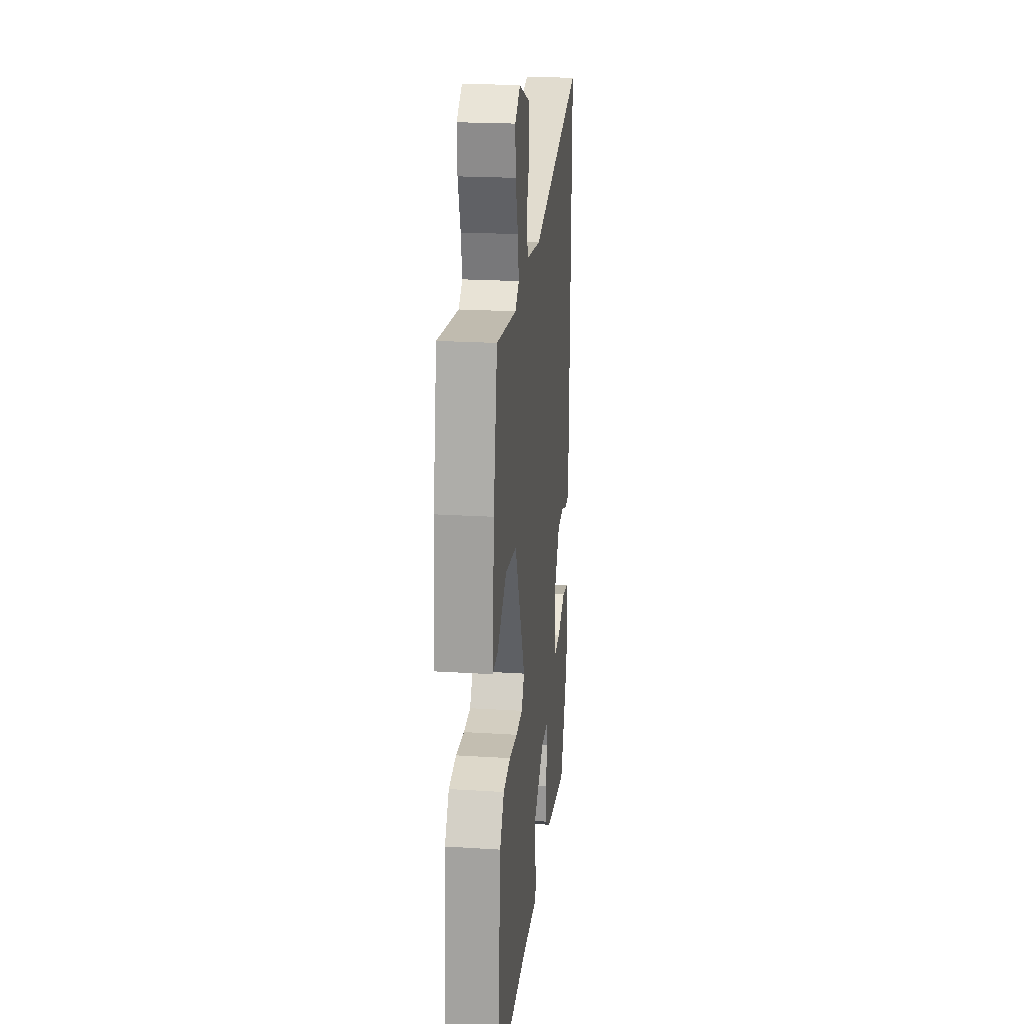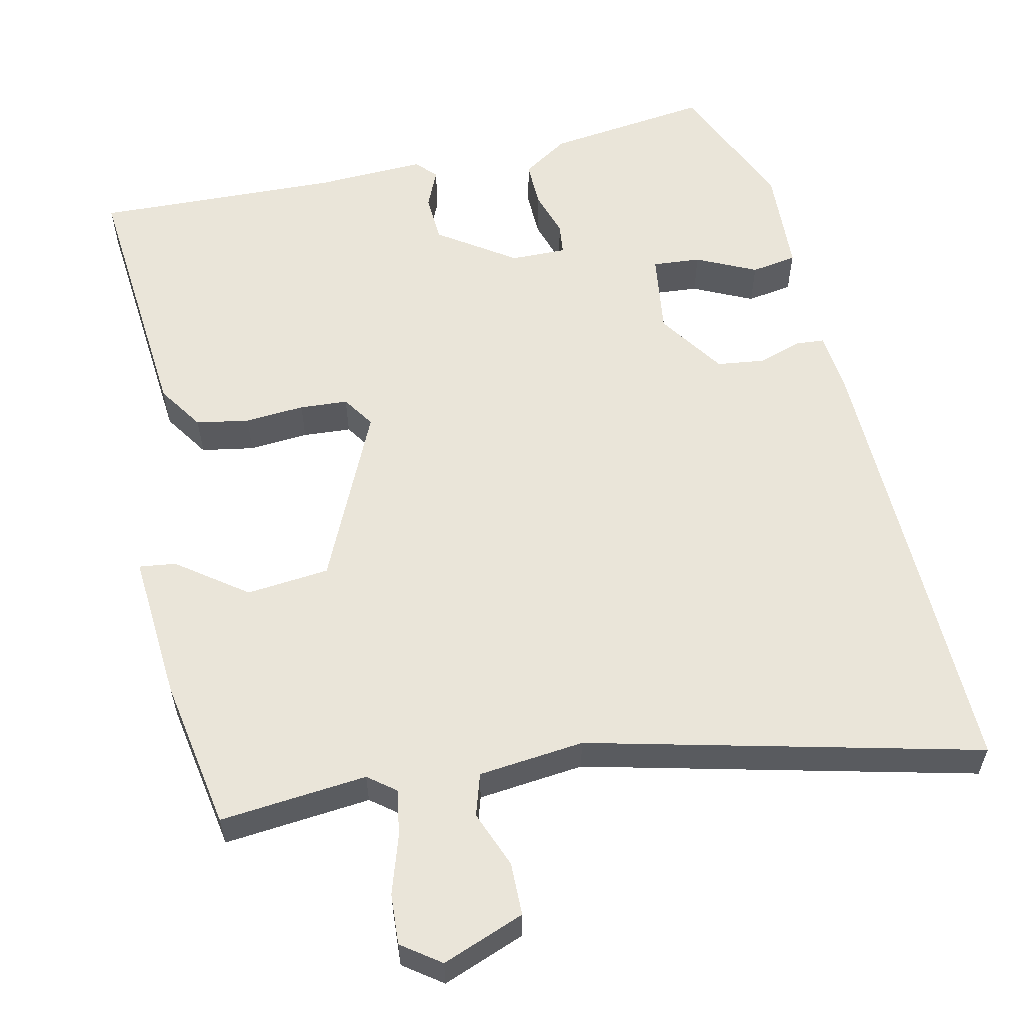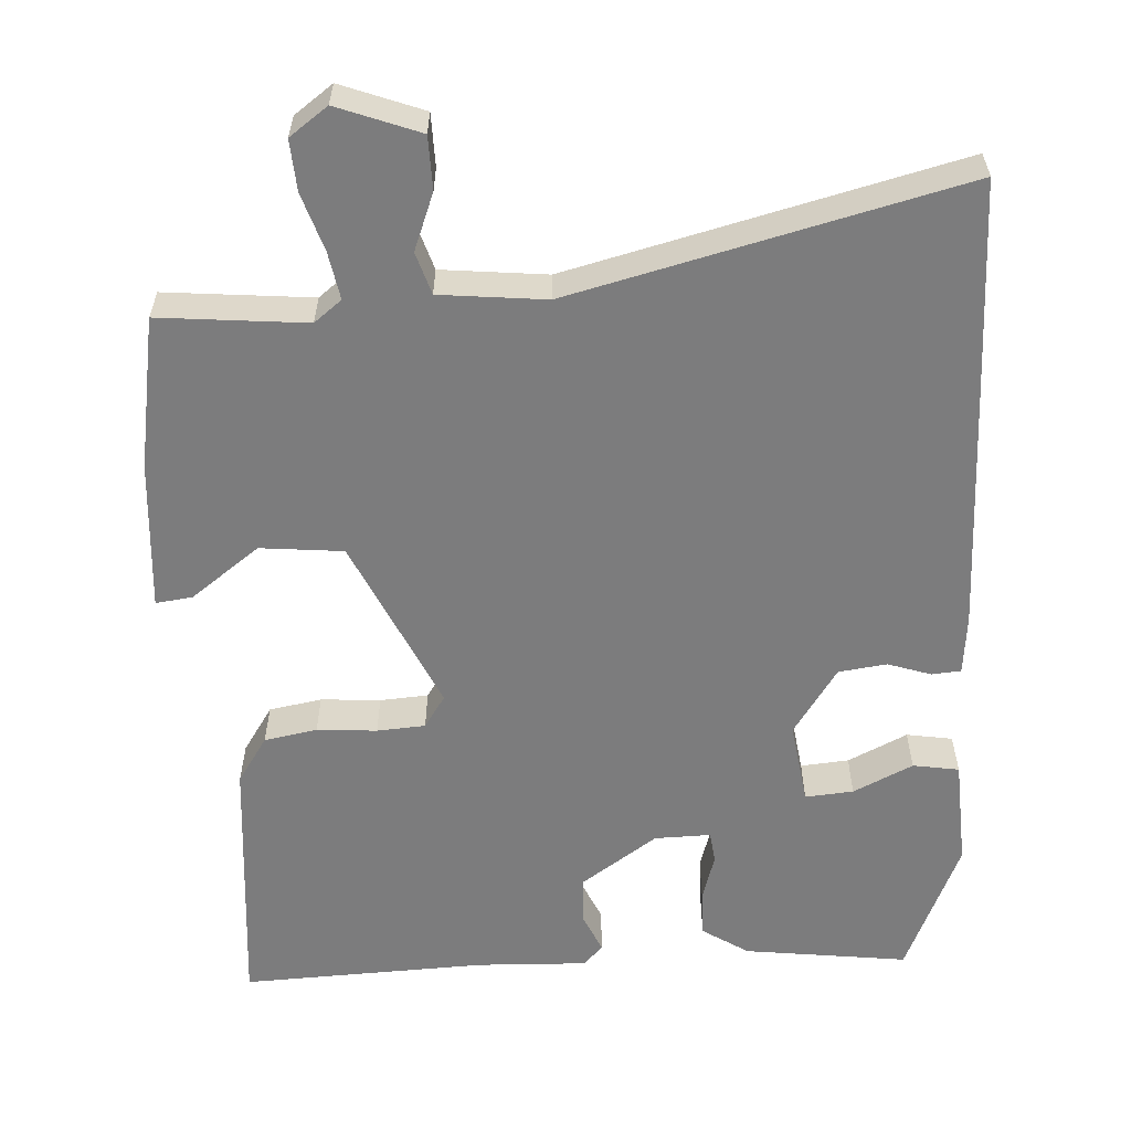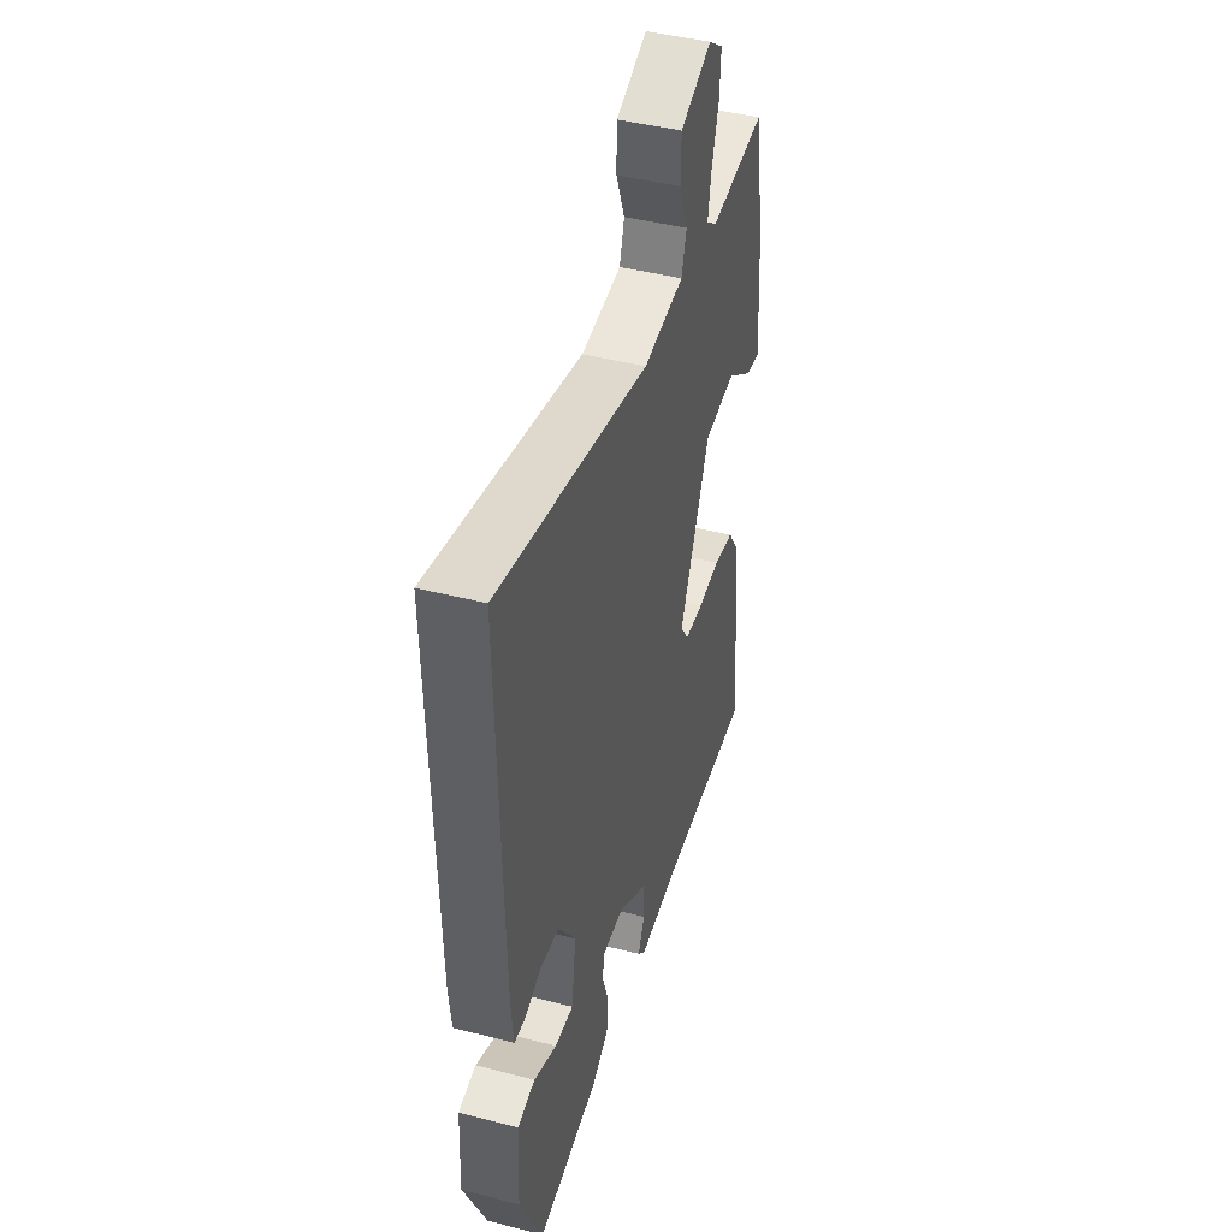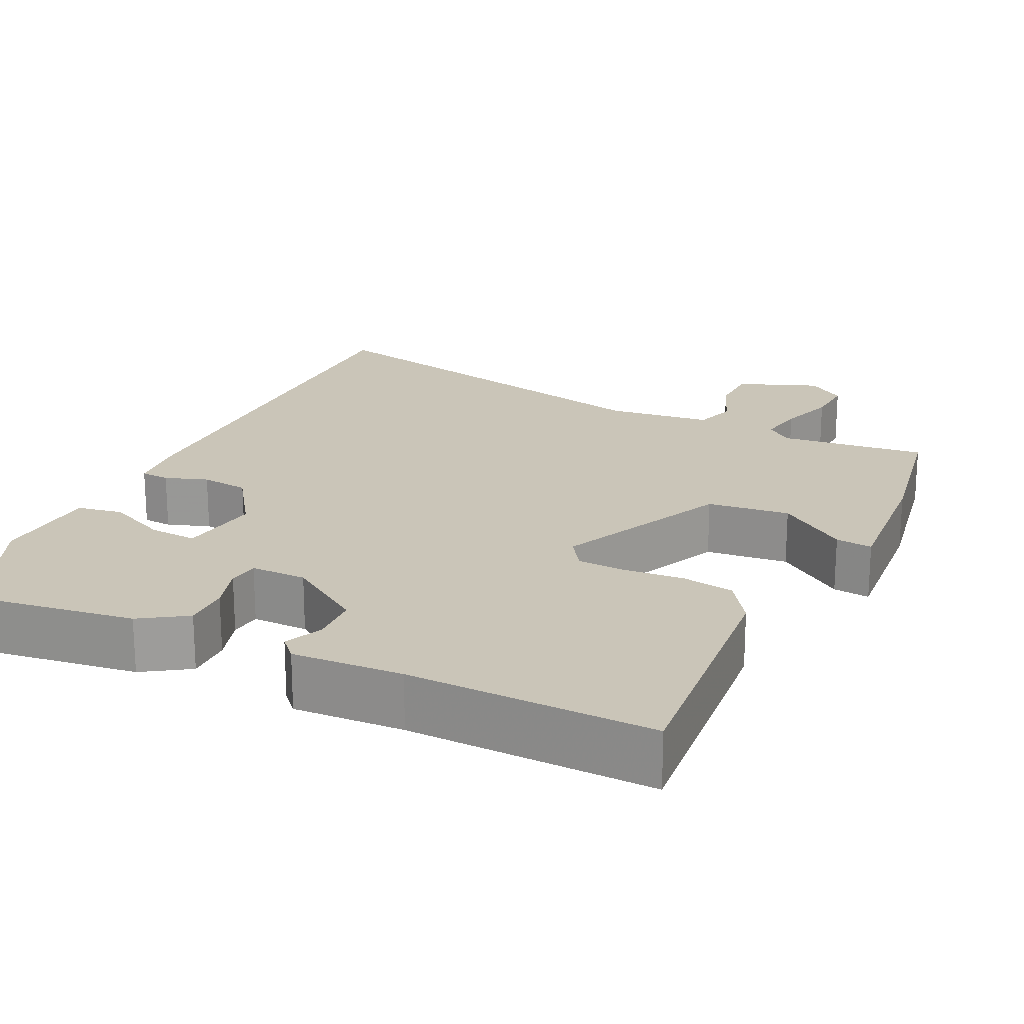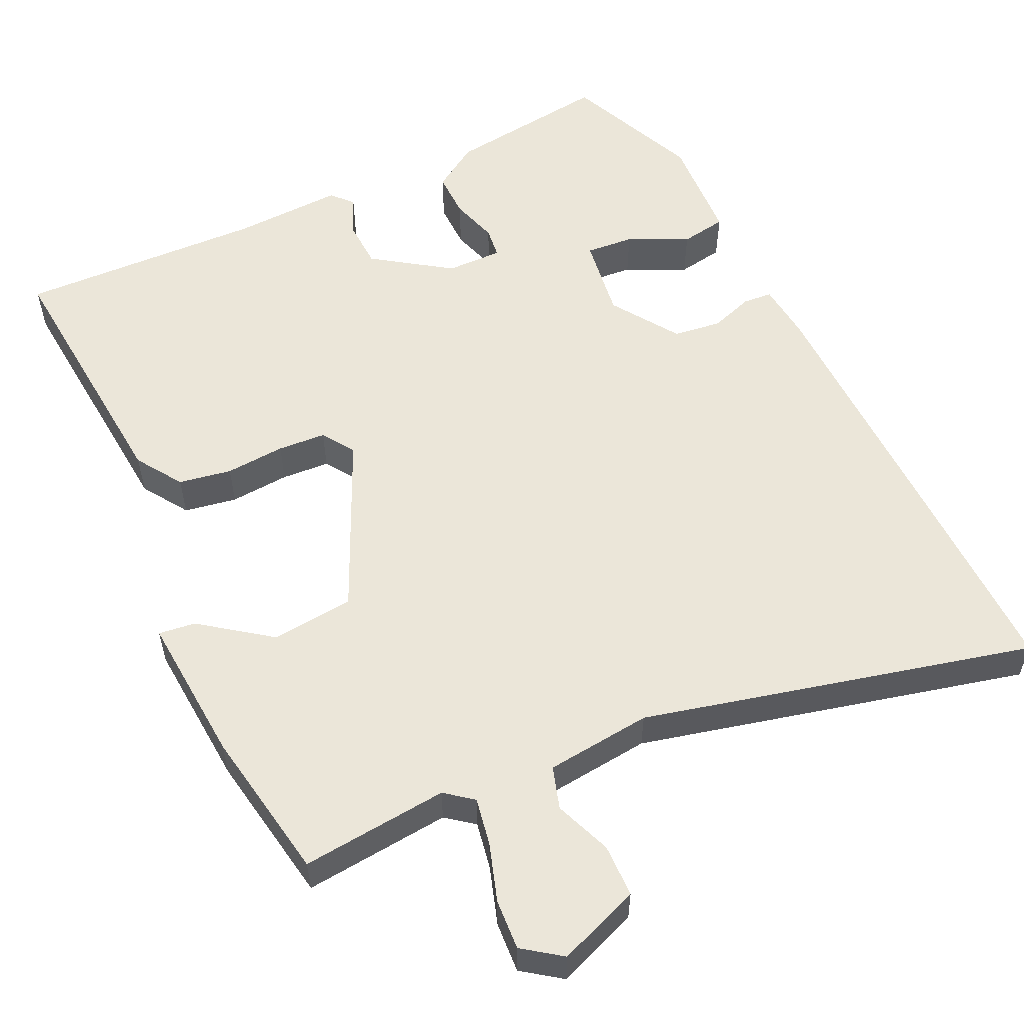
<metadata>
{"format":"obj","ext":"obj","renderer":"f3d","projection":"perspective","resolution":1024,"background":"white","views":[{"elev":21.5,"azim":-83.6,"up":"+Z"},{"elev":57.9,"azim":-12.5,"up":"+Y"},{"elev":-58.8,"azim":3.5,"up":"+Y"},{"elev":44.3,"azim":106.7,"up":"+Z"},{"elev":20.4,"azim":-154.6,"up":"+Y"},{"elev":56.0,"azim":-25.2,"up":"+Y"}]}
</metadata>
<code>
v -0.478 0.07 0.536
v -0.286 0.07 0.517
v -0.25 0.07 0.545
v -0.261 0.07 0.607
v -0.285 0.07 0.682
v -0.289 0.07 0.748
v -0.239 0.07 0.784
v -0.132 0.07 0.743
v -0.131 0.07 0.674
v -0.16 0.07 0.6
v -0.143 0.07 0.545
v -0.005 0.07 0.53
v 0.503 0.07 0.653
v 0.498 0.07 0.386
v 0.491 0.07 0.055
v 0.483 0.07 -0.021
v 0.445 0.07 -0.024
v 0.389 0.07 -0.005
v 0.326 0.07 -0.013
v 0.267 0.07 -0.1
v 0.282 0.07 -0.208
v 0.345 0.07 -0.203
v 0.423 0.07 -0.166
v 0.483 0.07 -0.176
v 0.49 0.07 -0.317
v 0.413 0.07 -0.493
v 0.2 0.07 -0.465
v 0.14 0.07 -0.426
v 0.141 0.07 -0.365
v 0.16 0.07 -0.304
v 0.155 0.07 -0.263
v 0.082 0.07 -0.264
v -0.018 0.07 -0.332
v -0.021 0.07 -0.396
v 0.001 0.07 -0.446
v -0.024 0.07 -0.473
v -0.168 0.07 -0.467
v -0.488 0.07 -0.478
v -0.457 0.07 -0.134
v -0.417 0.07 -0.074
v -0.348 0.07 -0.062
v -0.27 0.07 -0.068
v -0.207 0.07 -0.064
v -0.179 0.07 -0.022
v -0.282 0.07 0.204
v -0.39 0.07 0.215
v -0.48 0.07 0.149
v -0.528 0.07 0.143
v -0.513 0.07 0.337
v -0.478 0 0.536
v -0.286 0 0.517
v -0.25 0 0.545
v -0.261 0 0.607
v -0.285 0 0.682
v -0.289 0 0.748
v -0.239 0 0.784
v -0.132 0 0.743
v -0.131 0 0.674
v -0.16 0 0.6
v -0.143 0 0.545
v -0.005 0 0.53
v 0.503 0 0.653
v 0.498 0 0.386
v 0.491 0 0.055
v 0.483 0 -0.021
v 0.445 0 -0.024
v 0.389 0 -0.005
v 0.326 0 -0.013
v 0.267 0 -0.1
v 0.282 0 -0.208
v 0.345 0 -0.203
v 0.423 0 -0.166
v 0.483 0 -0.176
v 0.49 0 -0.317
v 0.413 0 -0.493
v 0.2 0 -0.465
v 0.14 0 -0.426
v 0.141 0 -0.365
v 0.16 0 -0.304
v 0.155 0 -0.263
v 0.082 0 -0.264
v -0.018 0 -0.332
v -0.021 0 -0.396
v 0.001 0 -0.446
v -0.024 0 -0.473
v -0.168 0 -0.467
v -0.488 0 -0.478
v -0.457 0 -0.134
v -0.417 0 -0.074
v -0.348 0 -0.062
v -0.27 0 -0.068
v -0.207 0 -0.064
v -0.179 0 -0.022
v -0.282 0 0.204
v -0.39 0 0.215
v -0.48 0 0.149
v -0.528 0 0.143
v -0.513 0 0.337
f 49 1 2
f 48 49 2
f 47 48 2
f 46 47 2
f 45 46 2 3
f 44 45 3
f 40 41 42
f 39 40 42
f 38 39 42
f 37 38 42
f 37 42 43
f 36 37 43
f 35 36 43
f 34 35 43
f 33 34 43 44
f 28 29 30
f 27 28 30
f 26 27 30
f 25 26 30
f 24 25 30
f 23 24 30
f 22 23 30
f 21 22 30 31
f 20 21 31 32
f 16 17 18
f 15 16 18
f 14 15 18
f 13 14 18
f 12 13 18
f 11 12 18 19
f 8 9 10
f 7 8 10
f 6 7 10
f 5 6 10
f 4 5 10
f 3 4 10 11
f 32 33 44
f 20 32 44
f 19 20 44
f 11 19 44
f 3 11 44
f 51 50 98
f 51 98 97
f 51 97 96
f 51 96 95
f 52 51 95 94
f 52 94 93
f 91 90 89
f 91 89 88
f 91 88 87
f 91 87 86
f 92 91 86
f 92 86 85
f 92 85 84
f 92 84 83
f 93 92 83 82
f 79 78 77
f 79 77 76
f 79 76 75
f 79 75 74
f 79 74 73
f 79 73 72
f 79 72 71
f 80 79 71 70
f 81 80 70 69
f 67 66 65
f 67 65 64
f 67 64 63
f 67 63 62
f 67 62 61
f 68 67 61 60
f 59 58 57
f 59 57 56
f 59 56 55
f 59 55 54
f 59 54 53
f 60 59 53 52
f 93 82 81
f 93 81 69
f 93 69 68
f 93 68 60
f 93 60 52
f 1 50 51 2
f 2 51 52 3
f 3 52 53 4
f 4 53 54 5
f 5 54 55 6
f 6 55 56 7
f 7 56 57 8
f 8 57 58 9
f 9 58 59 10
f 10 59 60 11
f 11 60 61 12
f 12 61 62 13
f 13 62 63 14
f 14 63 64 15
f 15 64 65 16
f 16 65 66 17
f 17 66 67 18
f 18 67 68 19
f 19 68 69 20
f 20 69 70 21
f 21 70 71 22
f 22 71 72 23
f 23 72 73 24
f 24 73 74 25
f 25 74 75 26
f 26 75 76 27
f 27 76 77 28
f 28 77 78 29
f 29 78 79 30
f 30 79 80 31
f 31 80 81 32
f 32 81 82 33
f 33 82 83 34
f 34 83 84 35
f 35 84 85 36
f 36 85 86 37
f 37 86 87 38
f 38 87 88 39
f 39 88 89 40
f 40 89 90 41
f 41 90 91 42
f 42 91 92 43
f 43 92 93 44
f 44 93 94 45
f 45 94 95 46
f 46 95 96 47
f 47 96 97 48
f 48 97 98 49
f 49 98 50 1

</code>
